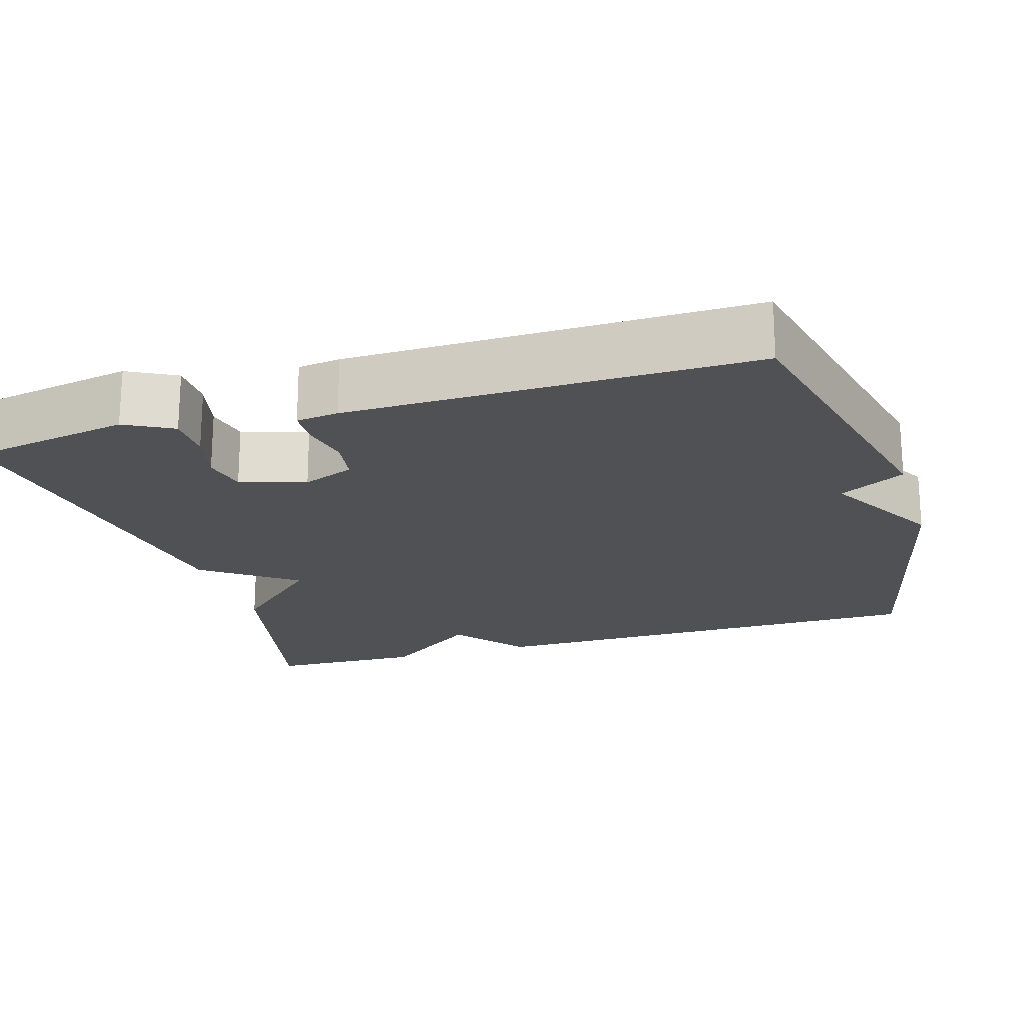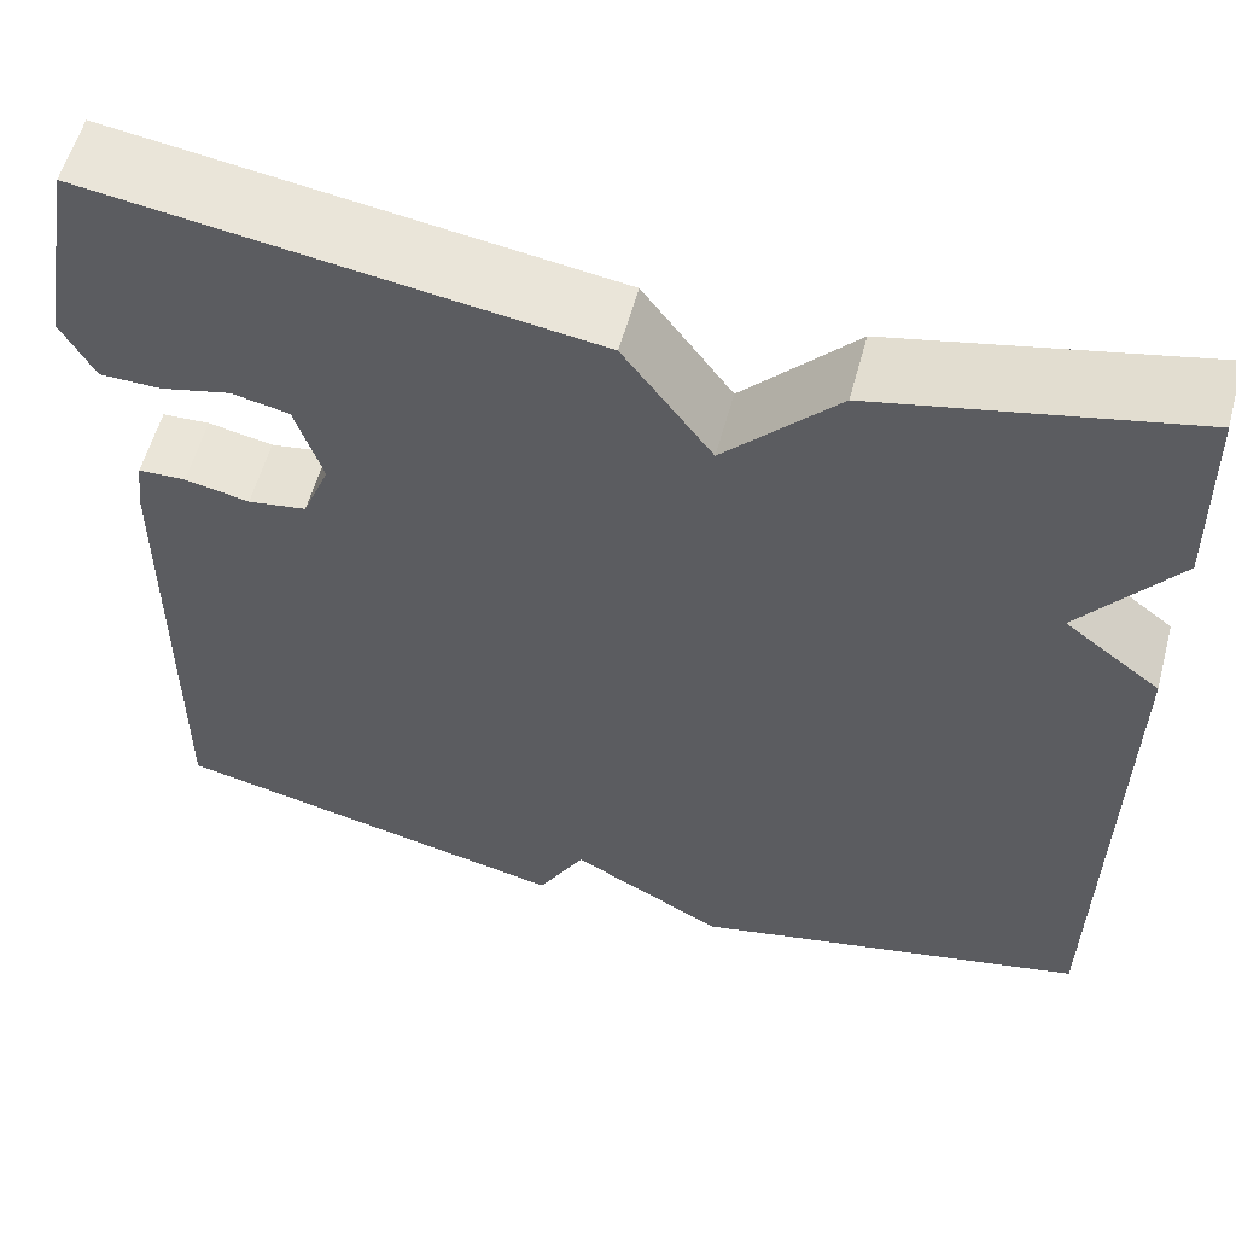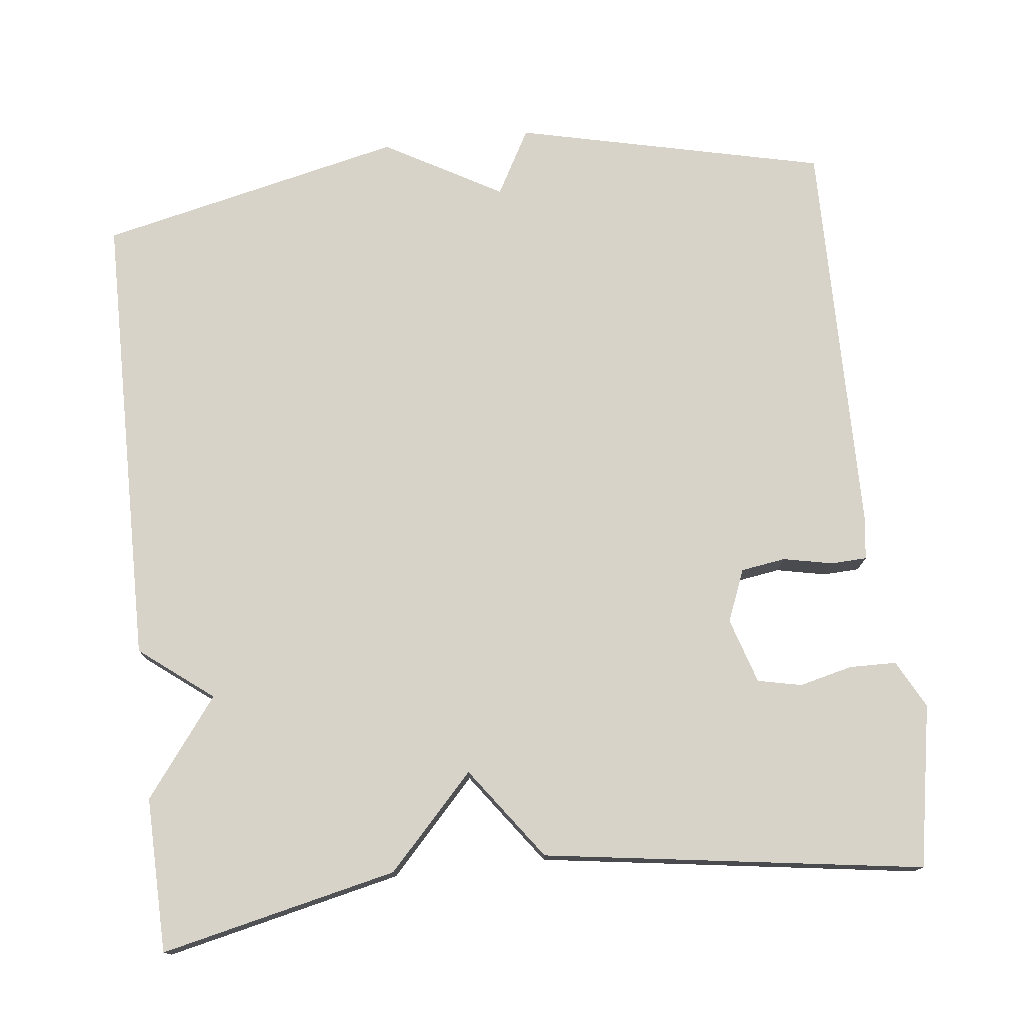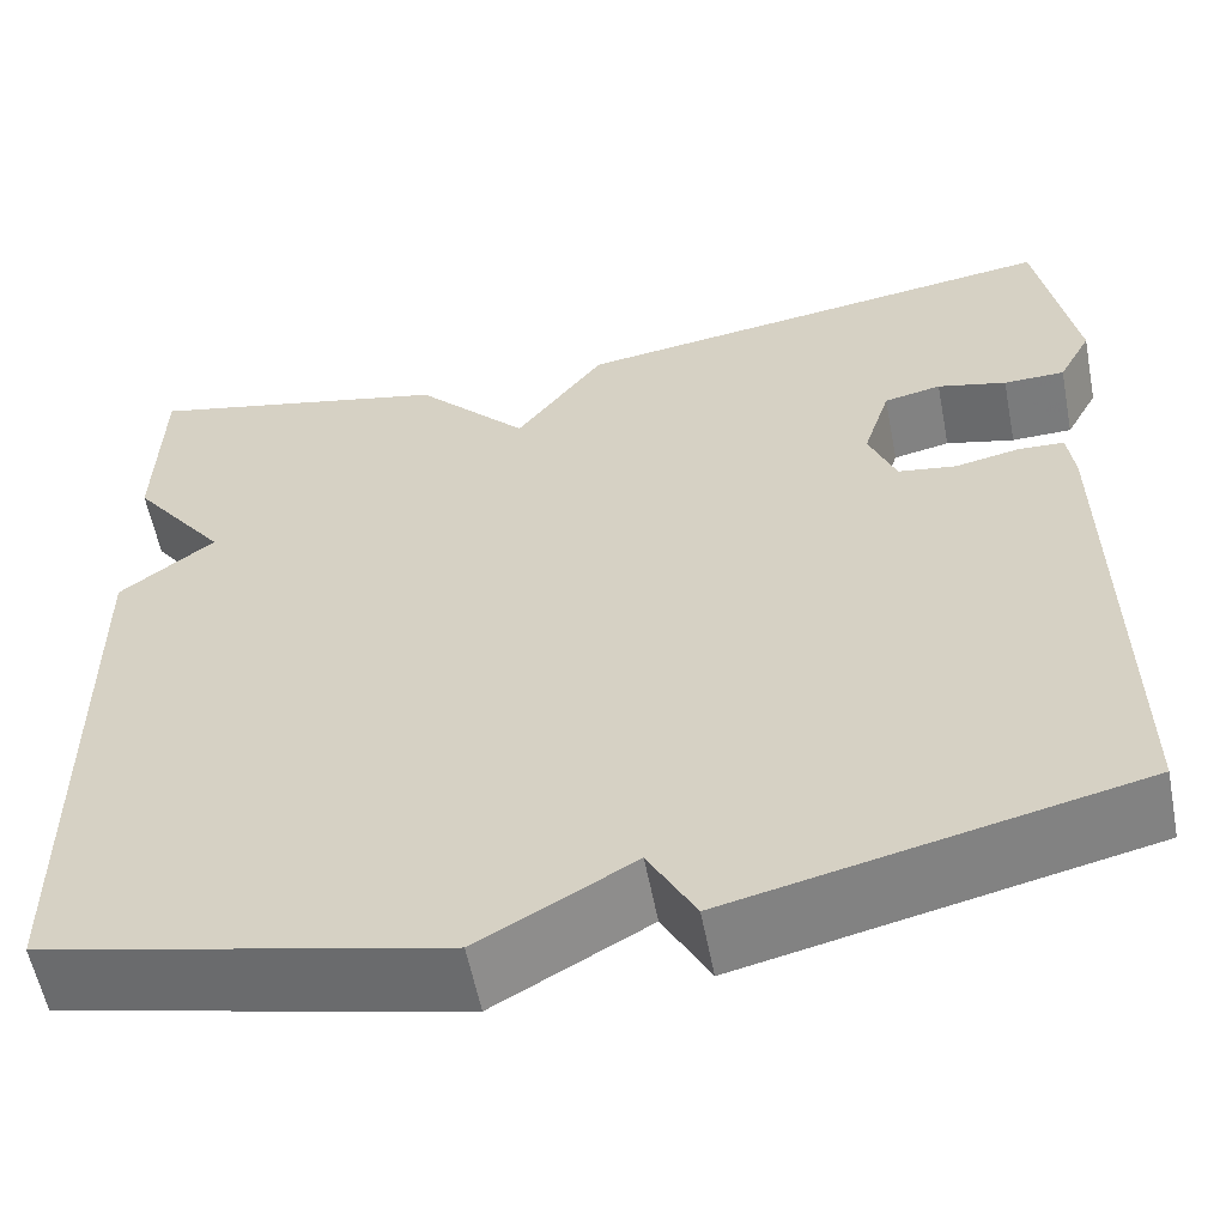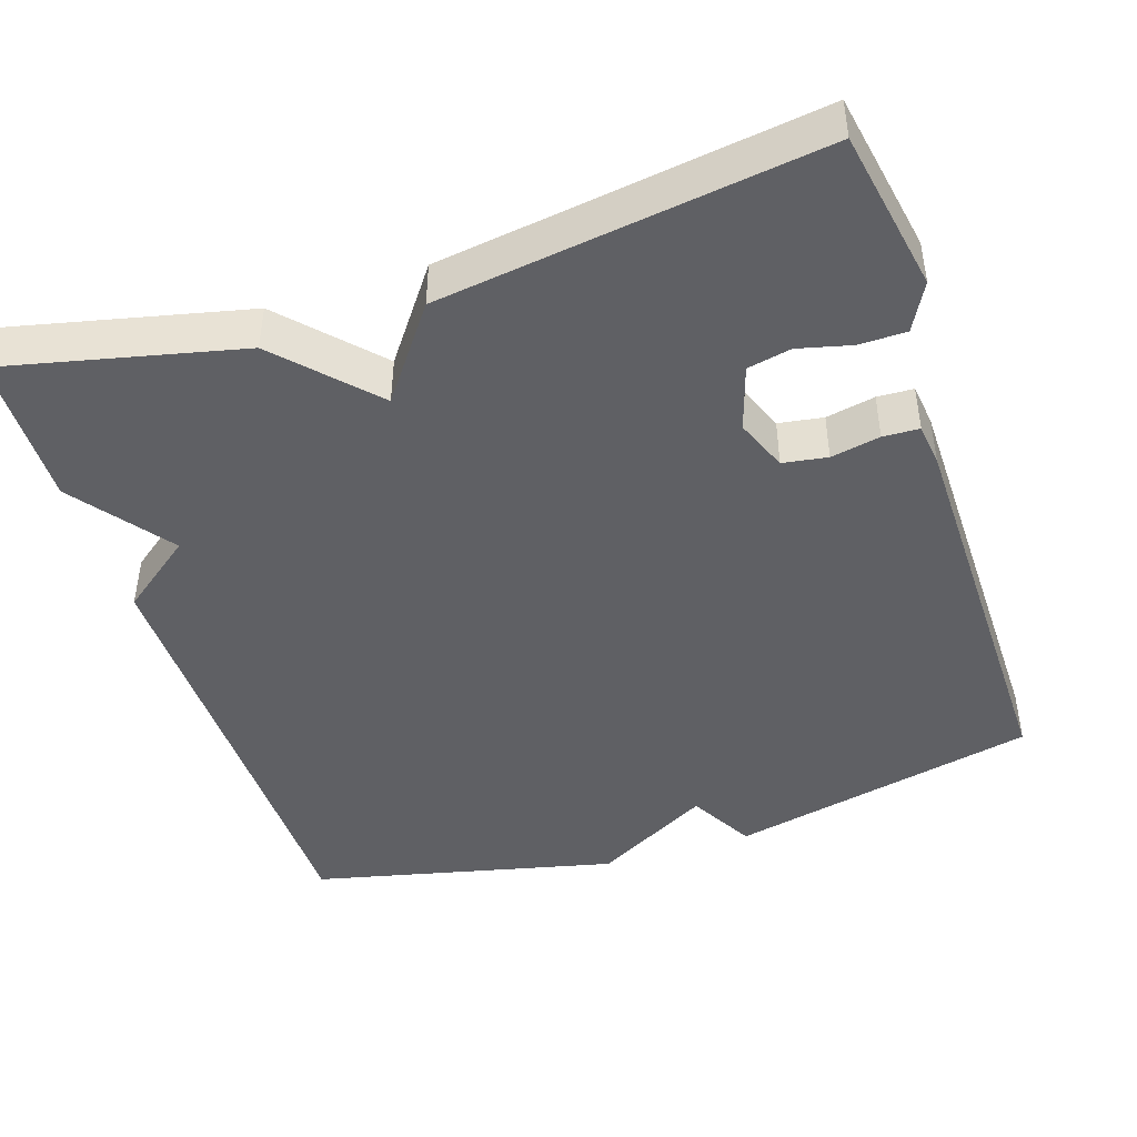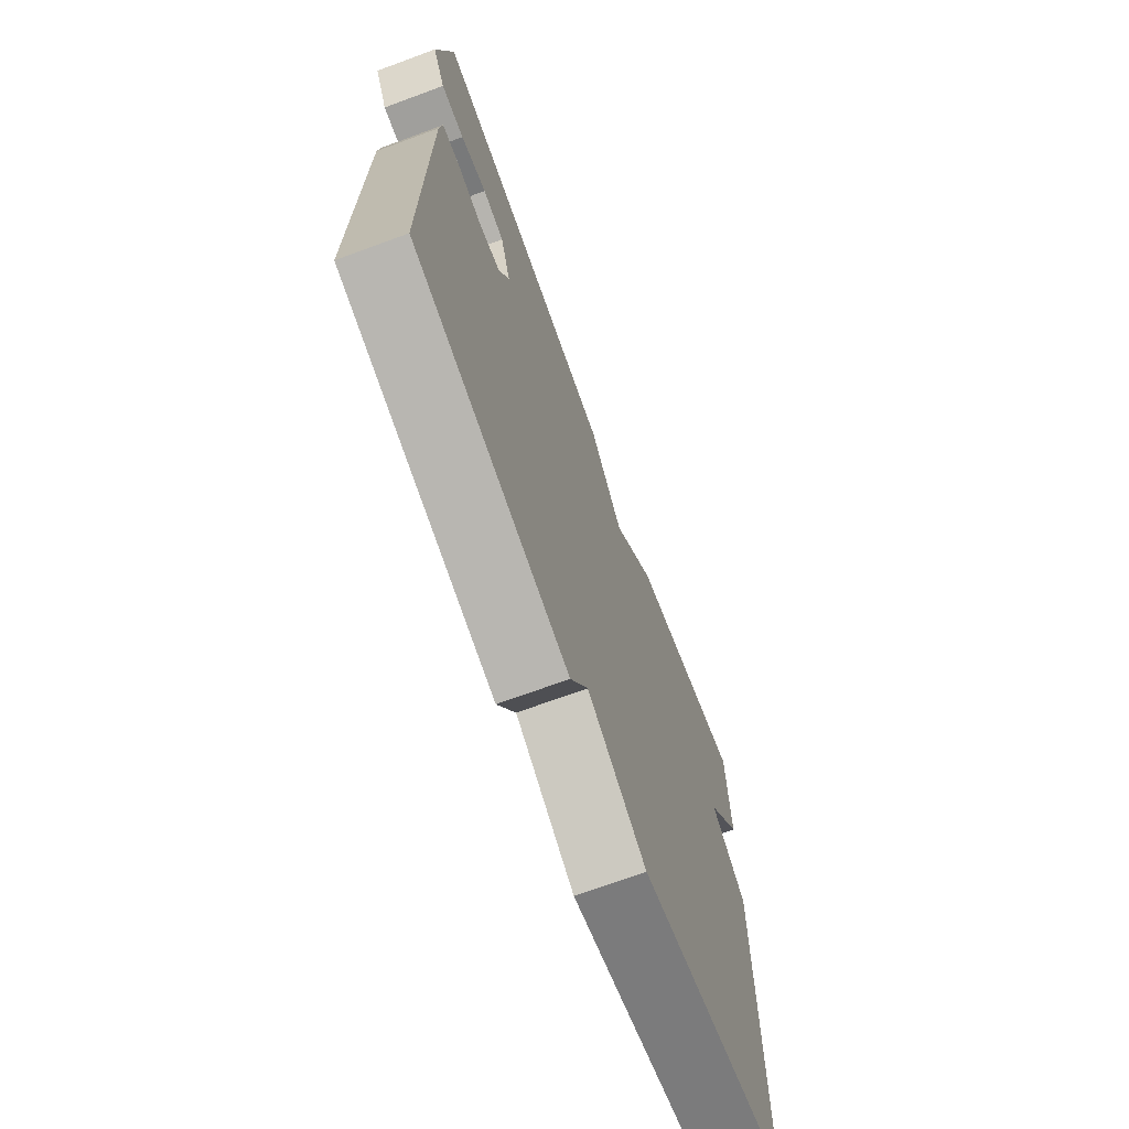
<metadata>
{"format":"obj","ext":"obj","renderer":"f3d","projection":"perspective","resolution":1024,"background":"white","views":[{"elev":-20.1,"azim":106.9,"up":"+Y"},{"elev":57.4,"azim":-164.9,"up":"+Z"},{"elev":76.0,"azim":-6.3,"up":"+Y"},{"elev":-58.0,"azim":11.0,"up":"+Z"},{"elev":-44.6,"azim":18.1,"up":"+Y"},{"elev":-70.4,"azim":110.2,"up":"+Z"}]}
</metadata>
<code>
v 0.5 0.07 0.5
v 0.538 0.07 0.289
v 0.505 0.07 0.227
v 0.444 0.07 0.226
v 0.375 0.07 0.243
v 0.318 0.07 0.231
v 0.291 0.07 0.146
v 0.318 0.07 0.078
v 0.376 0.07 0.069
v 0.44 0.07 0.082
v 0.487 0.07 0.08
v 0.494 0.07 0.025
v 0.5 0.07 -0.5
v 0.097 0.07 -0.592
v 0.05 0.07 -0.506
v -0.103 0.07 -0.592
v -0.5 0.07 -0.5
v -0.505 0.07 0.099
v -0.41 0.07 0.172
v -0.505 0.07 0.299
v -0.5 0.07 0.5
v -0.193 0.07 0.43
v -0.081 0.07 0.31
v 0.007 0.07 0.43
v 0.5 0 0.5
v 0.538 0 0.289
v 0.505 0 0.227
v 0.444 0 0.226
v 0.375 0 0.243
v 0.318 0 0.231
v 0.291 0 0.146
v 0.318 0 0.078
v 0.376 0 0.069
v 0.44 0 0.082
v 0.487 0 0.08
v 0.494 0 0.025
v 0.5 0 -0.5
v 0.097 0 -0.592
v 0.05 0 -0.506
v -0.103 0 -0.592
v -0.5 0 -0.5
v -0.505 0 0.099
v -0.41 0 0.172
v -0.505 0 0.299
v -0.5 0 0.5
v -0.193 0 0.43
v -0.081 0 0.31
v 0.007 0 0.43
f 1 2 3
f 24 1 3
f 23 24 3
f 21 22 23
f 20 21 23
f 19 20 23
f 18 19 23
f 17 18 23
f 16 17 23
f 15 16 23
f 13 14 15
f 12 13 15
f 11 12 15
f 10 11 15
f 9 10 15
f 8 9 15
f 7 8 15 23
f 6 7 23
f 5 6 23
f 3 4 5
f 3 5 23
f 27 26 25
f 27 25 48
f 27 48 47
f 47 46 45
f 47 45 44
f 47 44 43
f 47 43 42
f 47 42 41
f 47 41 40
f 47 40 39
f 39 38 37
f 39 37 36
f 39 36 35
f 39 35 34
f 39 34 33
f 39 33 32
f 47 39 32 31
f 47 31 30
f 47 30 29
f 29 28 27
f 47 29 27
f 1 25 26 2
f 2 26 27 3
f 3 27 28 4
f 4 28 29 5
f 5 29 30 6
f 6 30 31 7
f 7 31 32 8
f 8 32 33 9
f 9 33 34 10
f 10 34 35 11
f 11 35 36 12
f 12 36 37 13
f 13 37 38 14
f 14 38 39 15
f 15 39 40 16
f 16 40 41 17
f 17 41 42 18
f 18 42 43 19
f 19 43 44 20
f 20 44 45 21
f 21 45 46 22
f 22 46 47 23
f 23 47 48 24
f 24 48 25 1

</code>
